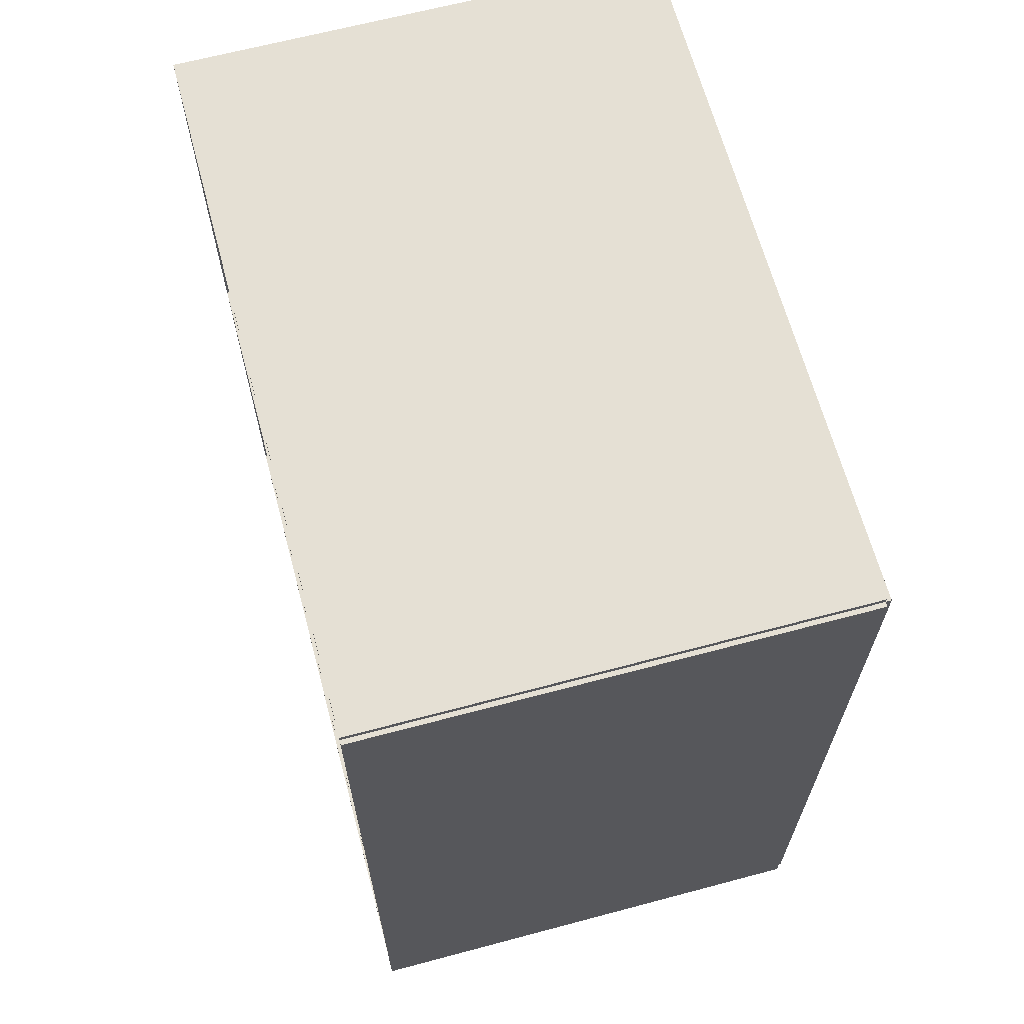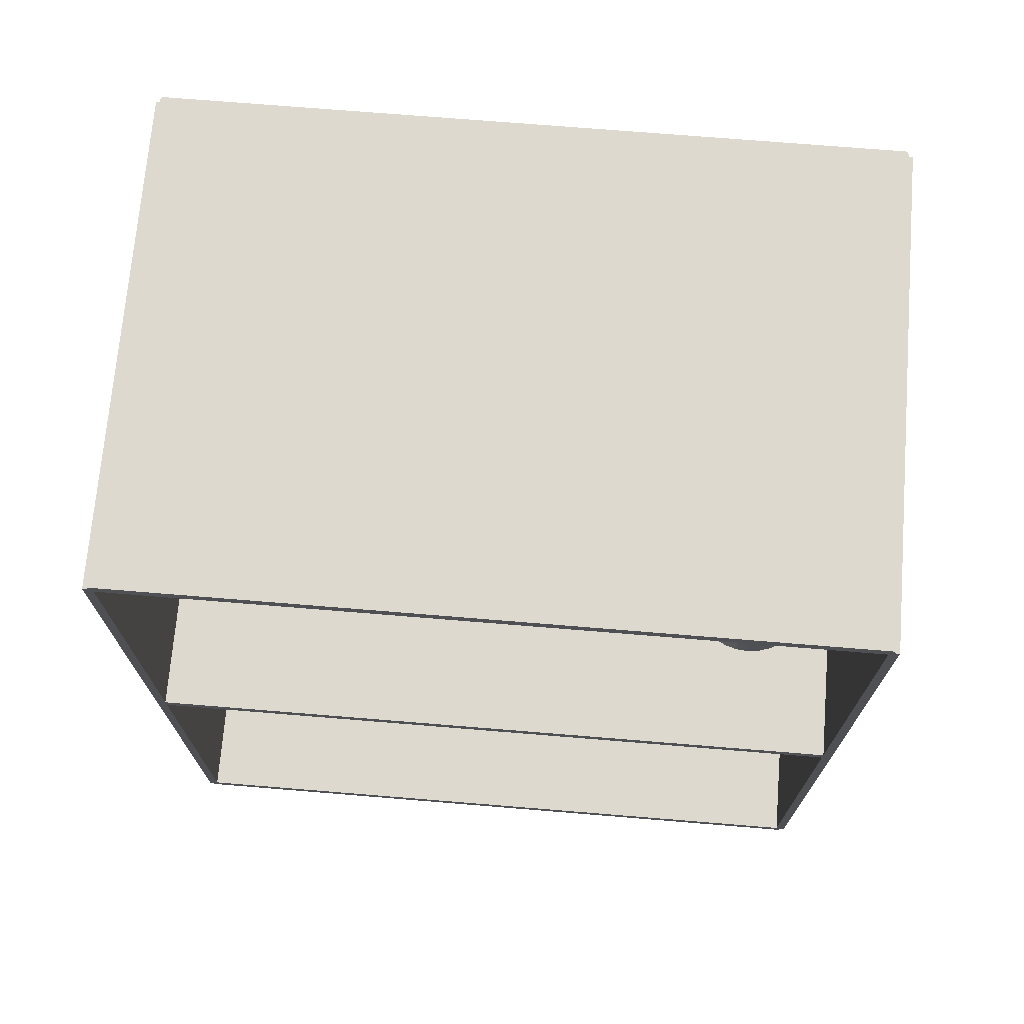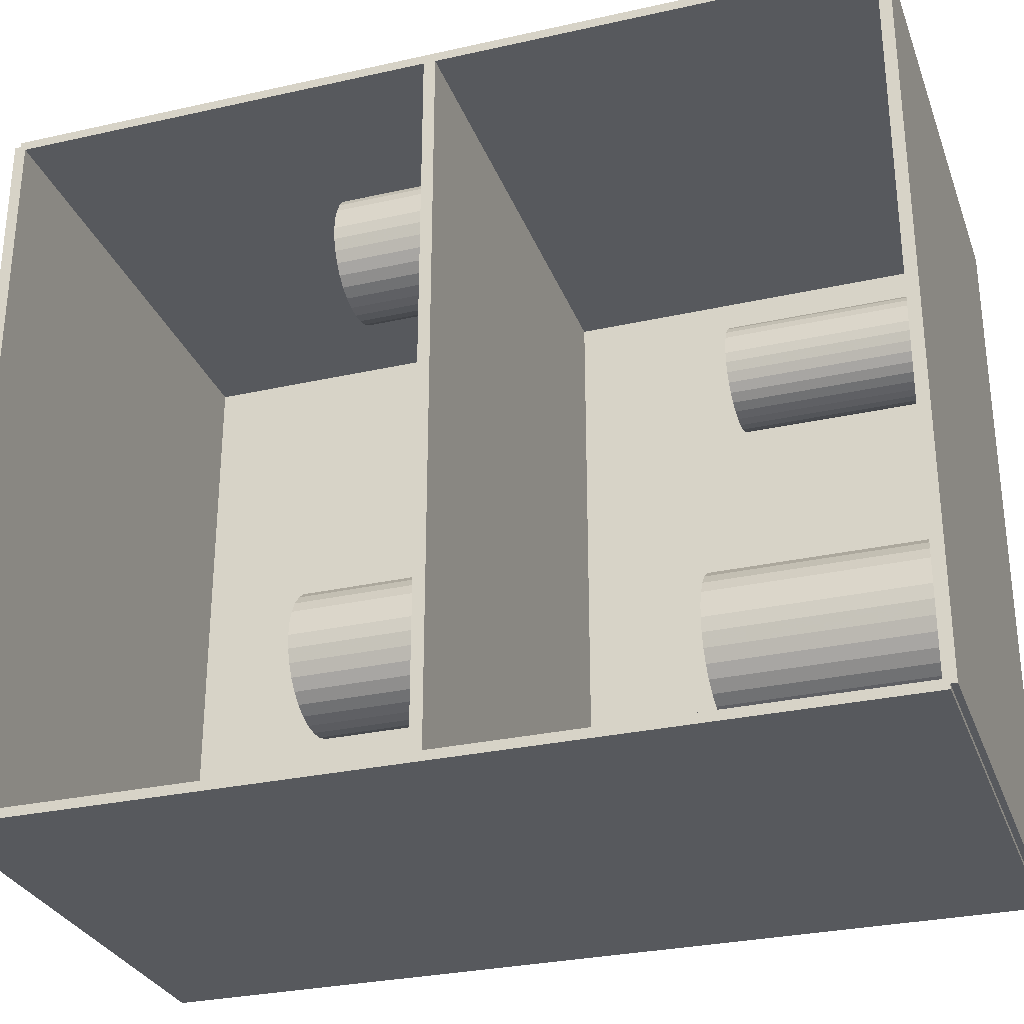
<metadata>
{"format":"obj","ext":"obj","renderer":"f3d","projection":"perspective","resolution":1024,"background":"white","views":[{"elev":65.4,"azim":165.0,"up":"+Z"},{"elev":71.4,"azim":94.7,"up":"+Z"},{"elev":-29.5,"azim":108.3,"up":"+Y"}]}
</metadata>
<code>
v -0.1066 -0.1561 -0.002502
v -0.1066 -0.1561 0.002502
v -0.1066 0.1561 -0.002502
v -0.1066 0.1561 0.002502
v 0.1066 -0.1561 -0.002502
v 0.1066 -0.1561 0.002502
v 0.1066 0.1561 -0.002502
v 0.1066 0.1561 0.002502
v -0.1041 -0.1561 0
v -0.1091 -0.1561 0
v -0.1041 0.1561 0
v -0.1091 0.1561 0
v -0.1041 -0.1561 0.375
v -0.1091 -0.1561 0.375
v -0.1041 0.1561 0.375
v -0.1091 0.1561 0.375
v -0.1066 -0.1561 0.185
v -0.1066 -0.1561 0.19
v -0.1066 0.1561 0.185
v -0.1066 0.1561 0.19
v 0.1066 -0.1561 0.185
v 0.1066 -0.1561 0.19
v 0.1066 0.1561 0.185
v 0.1066 0.1561 0.19
v -0.1066 0.154 0.375
v -0.1066 0.1581 0.375
v -0.1066 0.154 0
v -0.1066 0.1581 0
v 0.1066 0.154 0.375
v 0.1066 0.1581 0.375
v 0.1066 0.154 0
v 0.1066 0.1581 0
v -0.1066 -0.154 0
v -0.1066 -0.1581 0
v -0.1066 -0.154 0.375
v -0.1066 -0.1581 0.375
v 0.1066 -0.154 0
v 0.1066 -0.1581 0
v 0.1066 -0.154 0.375
v 0.1066 -0.1581 0.375
v -0.1066 -0.1561 0.3725
v -0.1066 -0.1561 0.3775
v -0.1066 0.1561 0.3725
v -0.1066 0.1561 0.3775
v 0.1066 -0.1561 0.3725
v 0.1066 -0.1561 0.3775
v 0.1066 0.1561 0.3725
v 0.1066 0.1561 0.3775
v 0.0182 0.03248 0.005005
v 0.0395 0.03248 0.005005
v 0.0395 0.03248 0.08473
v 0.0182 0.03248 0.08473
v 0.03909 0.03664 0.005005
v 0.03909 0.03664 0.08473
v 0.03788 0.04063 0.005005
v 0.03788 0.04063 0.08473
v 0.03591 0.04432 0.005005
v 0.03591 0.04432 0.08473
v 0.03326 0.04754 0.005005
v 0.03326 0.04754 0.08473
v 0.03003 0.05019 0.005005
v 0.03003 0.05019 0.08473
v 0.02635 0.05216 0.005005
v 0.02635 0.05216 0.08473
v 0.02235 0.05337 0.005005
v 0.02235 0.05337 0.08473
v 0.0182 0.05378 0.005005
v 0.0182 0.05378 0.08473
v 0.01404 0.05337 0.005005
v 0.01404 0.05337 0.08473
v 0.01005 0.05216 0.005005
v 0.01005 0.05216 0.08473
v 0.006365 0.05019 0.005005
v 0.006365 0.05019 0.08473
v 0.003138 0.04754 0.005005
v 0.003138 0.04754 0.08473
v 0.0004886 0.04432 0.005005
v 0.0004886 0.04432 0.08473
v -0.00148 0.04063 0.005005
v -0.00148 0.04063 0.08473
v -0.002692 0.03664 0.005005
v -0.002692 0.03664 0.08473
v -0.003101 0.03248 0.005005
v -0.003101 0.03248 0.08473
v -0.002692 0.02833 0.005005
v -0.002692 0.02833 0.08473
v -0.00148 0.02433 0.005005
v -0.00148 0.02433 0.08473
v 0.0004886 0.02065 0.005005
v 0.0004886 0.02065 0.08473
v 0.003138 0.01742 0.005005
v 0.003138 0.01742 0.08473
v 0.006365 0.01477 0.005005
v 0.006365 0.01477 0.08473
v 0.01005 0.0128 0.005005
v 0.01005 0.0128 0.08473
v 0.01404 0.01159 0.005005
v 0.01404 0.01159 0.08473
v 0.0182 0.01118 0.005005
v 0.0182 0.01118 0.08473
v 0.02235 0.01159 0.005005
v 0.02235 0.01159 0.08473
v 0.02635 0.0128 0.005005
v 0.02635 0.0128 0.08473
v 0.03003 0.01477 0.005005
v 0.03003 0.01477 0.08473
v 0.03326 0.01742 0.005005
v 0.03326 0.01742 0.08473
v 0.03591 0.02065 0.005005
v 0.03591 0.02065 0.08473
v 0.03788 0.02433 0.005005
v 0.03788 0.02433 0.08473
v 0.03909 0.02833 0.005005
v 0.03909 0.02833 0.08473
v -0.0134 -0.07192 0.005005
v 0.01839 -0.07192 0.005005
v 0.01839 -0.07192 0.1043
v -0.0134 -0.07192 0.1043
v 0.01778 -0.06571 0.005005
v 0.01778 -0.06571 0.1043
v 0.01597 -0.05975 0.005005
v 0.01597 -0.05975 0.1043
v 0.01303 -0.05426 0.005005
v 0.01303 -0.05426 0.1043
v 0.009076 -0.04944 0.005005
v 0.009076 -0.04944 0.1043
v 0.004259 -0.04549 0.005005
v 0.004259 -0.04549 0.1043
v -0.001237 -0.04255 0.005005
v -0.001237 -0.04255 0.1043
v -0.0072 -0.04074 0.005005
v -0.0072 -0.04074 0.1043
v -0.0134 -0.04013 0.005005
v -0.0134 -0.04013 0.1043
v -0.0196 -0.04074 0.005005
v -0.0196 -0.04074 0.1043
v -0.02557 -0.04255 0.005005
v -0.02557 -0.04255 0.1043
v -0.03106 -0.04549 0.005005
v -0.03106 -0.04549 0.1043
v -0.03588 -0.04944 0.005005
v -0.03588 -0.04944 0.1043
v -0.03983 -0.05426 0.005005
v -0.03983 -0.05426 0.1043
v -0.04277 -0.05975 0.005005
v -0.04277 -0.05975 0.1043
v -0.04458 -0.06571 0.005005
v -0.04458 -0.06571 0.1043
v -0.04519 -0.07192 0.005005
v -0.04519 -0.07192 0.1043
v -0.04458 -0.07812 0.005005
v -0.04458 -0.07812 0.1043
v -0.04277 -0.08408 0.005005
v -0.04277 -0.08408 0.1043
v -0.03983 -0.08958 0.005005
v -0.03983 -0.08958 0.1043
v -0.03588 -0.09439 0.005005
v -0.03588 -0.09439 0.1043
v -0.03106 -0.09835 0.005005
v -0.03106 -0.09835 0.1043
v -0.02557 -0.1013 0.005005
v -0.02557 -0.1013 0.1043
v -0.0196 -0.1031 0.005005
v -0.0196 -0.1031 0.1043
v -0.0134 -0.1037 0.005005
v -0.0134 -0.1037 0.1043
v -0.0072 -0.1031 0.005005
v -0.0072 -0.1031 0.1043
v -0.001237 -0.1013 0.005005
v -0.001237 -0.1013 0.1043
v 0.004259 -0.09835 0.005005
v 0.004259 -0.09835 0.1043
v 0.009076 -0.09439 0.005005
v 0.009076 -0.09439 0.1043
v 0.01303 -0.08958 0.005005
v 0.01303 -0.08958 0.1043
v 0.01597 -0.08408 0.005005
v 0.01597 -0.08408 0.1043
v 0.01778 -0.07812 0.005005
v 0.01778 -0.07812 0.1043
v 0.0329 0.116 0.1925
v 0.06017 0.116 0.1925
v 0.06017 0.116 0.2466
v 0.0329 0.116 0.2466
v 0.05965 0.1213 0.1925
v 0.05965 0.1213 0.2466
v 0.05809 0.1264 0.1925
v 0.05809 0.1264 0.2466
v 0.05557 0.1311 0.1925
v 0.05557 0.1311 0.2466
v 0.05218 0.1353 0.1925
v 0.05218 0.1353 0.2466
v 0.04805 0.1387 0.1925
v 0.04805 0.1387 0.2466
v 0.04334 0.1412 0.1925
v 0.04334 0.1412 0.2466
v 0.03822 0.1427 0.1925
v 0.03822 0.1427 0.2466
v 0.0329 0.1432 0.1925
v 0.0329 0.1432 0.2466
v 0.02759 0.1427 0.1925
v 0.02759 0.1427 0.2466
v 0.02247 0.1412 0.1925
v 0.02247 0.1412 0.2466
v 0.01776 0.1387 0.1925
v 0.01776 0.1387 0.2466
v 0.01363 0.1353 0.1925
v 0.01363 0.1353 0.2466
v 0.01024 0.1311 0.1925
v 0.01024 0.1311 0.2466
v 0.007716 0.1264 0.1925
v 0.007716 0.1264 0.2466
v 0.006165 0.1213 0.1925
v 0.006165 0.1213 0.2466
v 0.005641 0.116 0.1925
v 0.005641 0.116 0.2466
v 0.006165 0.1107 0.1925
v 0.006165 0.1107 0.2466
v 0.007716 0.1056 0.1925
v 0.007716 0.1056 0.2466
v 0.01024 0.1008 0.1925
v 0.01024 0.1008 0.2466
v 0.01363 0.09671 0.1925
v 0.01363 0.09671 0.2466
v 0.01776 0.09332 0.1925
v 0.01776 0.09332 0.2466
v 0.02247 0.0908 0.1925
v 0.02247 0.0908 0.2466
v 0.02759 0.08924 0.1925
v 0.02759 0.08924 0.2466
v 0.0329 0.08872 0.1925
v 0.0329 0.08872 0.2466
v 0.03822 0.08924 0.1925
v 0.03822 0.08924 0.2466
v 0.04334 0.0908 0.1925
v 0.04334 0.0908 0.2466
v 0.04805 0.09332 0.1925
v 0.04805 0.09332 0.2466
v 0.05218 0.09671 0.1925
v 0.05218 0.09671 0.2466
v 0.05557 0.1008 0.1925
v 0.05557 0.1008 0.2466
v 0.05809 0.1056 0.1925
v 0.05809 0.1056 0.2466
v 0.05965 0.1107 0.1925
v 0.05965 0.1107 0.2466
v -0.0009148 -0.0583 0.1925
v 0.02936 -0.0583 0.1925
v 0.02936 -0.0583 0.2724
v -0.0009148 -0.0583 0.2724
v 0.02878 -0.05239 0.1925
v 0.02878 -0.05239 0.2724
v 0.02705 -0.04672 0.1925
v 0.02705 -0.04672 0.2724
v 0.02426 -0.04148 0.1925
v 0.02426 -0.04148 0.2724
v 0.02049 -0.03689 0.1925
v 0.02049 -0.03689 0.2724
v 0.0159 -0.03313 0.1925
v 0.0159 -0.03313 0.2724
v 0.01067 -0.03033 0.1925
v 0.01067 -0.03033 0.2724
v 0.004991 -0.02861 0.1925
v 0.004991 -0.02861 0.2724
v -0.0009148 -0.02803 0.1925
v -0.0009148 -0.02803 0.2724
v -0.006821 -0.02861 0.1925
v -0.006821 -0.02861 0.2724
v -0.0125 -0.03033 0.1925
v -0.0125 -0.03033 0.2724
v -0.01773 -0.03313 0.1925
v -0.01773 -0.03313 0.2724
v -0.02232 -0.03689 0.1925
v -0.02232 -0.03689 0.2724
v -0.02608 -0.04148 0.1925
v -0.02608 -0.04148 0.2724
v -0.02888 -0.04672 0.1925
v -0.02888 -0.04672 0.2724
v -0.03061 -0.05239 0.1925
v -0.03061 -0.05239 0.2724
v -0.03119 -0.0583 0.1925
v -0.03119 -0.0583 0.2724
v -0.03061 -0.06421 0.1925
v -0.03061 -0.06421 0.2724
v -0.02888 -0.06988 0.1925
v -0.02888 -0.06988 0.2724
v -0.02608 -0.07512 0.1925
v -0.02608 -0.07512 0.2724
v -0.02232 -0.07971 0.1925
v -0.02232 -0.07971 0.2724
v -0.01773 -0.08347 0.1925
v -0.01773 -0.08347 0.2724
v -0.0125 -0.08627 0.1925
v -0.0125 -0.08627 0.2724
v -0.006821 -0.08799 0.1925
v -0.006821 -0.08799 0.2724
v -0.0009148 -0.08857 0.1925
v -0.0009148 -0.08857 0.2724
v 0.004991 -0.08799 0.1925
v 0.004991 -0.08799 0.2724
v 0.01067 -0.08627 0.1925
v 0.01067 -0.08627 0.2724
v 0.0159 -0.08347 0.1925
v 0.0159 -0.08347 0.2724
v 0.02049 -0.07971 0.1925
v 0.02049 -0.07971 0.2724
v 0.02426 -0.07512 0.1925
v 0.02426 -0.07512 0.2724
v 0.02705 -0.06988 0.1925
v 0.02705 -0.06988 0.2724
v 0.02878 -0.06421 0.1925
v 0.02878 -0.06421 0.2724
f 2 4 1
f 5 2 1
f 1 4 3
f 3 5 1
f 2 8 4
f 6 2 5
f 6 8 2
f 4 8 3
f 7 5 3
f 3 8 7
f 7 6 5
f 8 6 7
f 10 12 9
f 13 10 9
f 9 12 11
f 11 13 9
f 10 16 12
f 14 10 13
f 14 16 10
f 12 16 11
f 15 13 11
f 11 16 15
f 15 14 13
f 16 14 15
f 18 20 17
f 21 18 17
f 17 20 19
f 19 21 17
f 18 24 20
f 22 18 21
f 22 24 18
f 20 24 19
f 23 21 19
f 19 24 23
f 23 22 21
f 24 22 23
f 26 28 25
f 29 26 25
f 25 28 27
f 27 29 25
f 26 32 28
f 30 26 29
f 30 32 26
f 28 32 27
f 31 29 27
f 27 32 31
f 31 30 29
f 32 30 31
f 34 36 33
f 37 34 33
f 33 36 35
f 35 37 33
f 34 40 36
f 38 34 37
f 38 40 34
f 36 40 35
f 39 37 35
f 35 40 39
f 39 38 37
f 40 38 39
f 42 44 41
f 45 42 41
f 41 44 43
f 43 45 41
f 42 48 44
f 46 42 45
f 46 48 42
f 44 48 43
f 47 45 43
f 43 48 47
f 47 46 45
f 48 46 47
f 50 49 53
f 50 53 51
f 51 53 54
f 51 54 52
f 53 49 55
f 53 55 54
f 54 55 56
f 54 56 52
f 55 49 57
f 55 57 56
f 56 57 58
f 56 58 52
f 57 49 59
f 57 59 58
f 58 59 60
f 58 60 52
f 59 49 61
f 59 61 60
f 60 61 62
f 60 62 52
f 61 49 63
f 61 63 62
f 62 63 64
f 62 64 52
f 63 49 65
f 63 65 64
f 64 65 66
f 64 66 52
f 65 49 67
f 65 67 66
f 66 67 68
f 66 68 52
f 67 49 69
f 67 69 68
f 68 69 70
f 68 70 52
f 69 49 71
f 69 71 70
f 70 71 72
f 70 72 52
f 71 49 73
f 71 73 72
f 72 73 74
f 72 74 52
f 73 49 75
f 73 75 74
f 74 75 76
f 74 76 52
f 75 49 77
f 75 77 76
f 76 77 78
f 76 78 52
f 77 49 79
f 77 79 78
f 78 79 80
f 78 80 52
f 79 49 81
f 79 81 80
f 80 81 82
f 80 82 52
f 81 49 83
f 81 83 82
f 82 83 84
f 82 84 52
f 83 49 85
f 83 85 84
f 84 85 86
f 84 86 52
f 85 49 87
f 85 87 86
f 86 87 88
f 86 88 52
f 87 49 89
f 87 89 88
f 88 89 90
f 88 90 52
f 89 49 91
f 89 91 90
f 90 91 92
f 90 92 52
f 91 49 93
f 91 93 92
f 92 93 94
f 92 94 52
f 93 49 95
f 93 95 94
f 94 95 96
f 94 96 52
f 95 49 97
f 95 97 96
f 96 97 98
f 96 98 52
f 97 49 99
f 97 99 98
f 98 99 100
f 98 100 52
f 99 49 101
f 99 101 100
f 100 101 102
f 100 102 52
f 101 49 103
f 101 103 102
f 102 103 104
f 102 104 52
f 103 49 105
f 103 105 104
f 104 105 106
f 104 106 52
f 105 49 107
f 105 107 106
f 106 107 108
f 106 108 52
f 107 49 109
f 107 109 108
f 108 109 110
f 108 110 52
f 109 49 111
f 109 111 110
f 110 111 112
f 110 112 52
f 111 49 113
f 111 113 112
f 112 113 114
f 112 114 52
f 113 49 50
f 113 50 114
f 114 50 51
f 114 51 52
f 116 115 119
f 116 119 117
f 117 119 120
f 117 120 118
f 119 115 121
f 119 121 120
f 120 121 122
f 120 122 118
f 121 115 123
f 121 123 122
f 122 123 124
f 122 124 118
f 123 115 125
f 123 125 124
f 124 125 126
f 124 126 118
f 125 115 127
f 125 127 126
f 126 127 128
f 126 128 118
f 127 115 129
f 127 129 128
f 128 129 130
f 128 130 118
f 129 115 131
f 129 131 130
f 130 131 132
f 130 132 118
f 131 115 133
f 131 133 132
f 132 133 134
f 132 134 118
f 133 115 135
f 133 135 134
f 134 135 136
f 134 136 118
f 135 115 137
f 135 137 136
f 136 137 138
f 136 138 118
f 137 115 139
f 137 139 138
f 138 139 140
f 138 140 118
f 139 115 141
f 139 141 140
f 140 141 142
f 140 142 118
f 141 115 143
f 141 143 142
f 142 143 144
f 142 144 118
f 143 115 145
f 143 145 144
f 144 145 146
f 144 146 118
f 145 115 147
f 145 147 146
f 146 147 148
f 146 148 118
f 147 115 149
f 147 149 148
f 148 149 150
f 148 150 118
f 149 115 151
f 149 151 150
f 150 151 152
f 150 152 118
f 151 115 153
f 151 153 152
f 152 153 154
f 152 154 118
f 153 115 155
f 153 155 154
f 154 155 156
f 154 156 118
f 155 115 157
f 155 157 156
f 156 157 158
f 156 158 118
f 157 115 159
f 157 159 158
f 158 159 160
f 158 160 118
f 159 115 161
f 159 161 160
f 160 161 162
f 160 162 118
f 161 115 163
f 161 163 162
f 162 163 164
f 162 164 118
f 163 115 165
f 163 165 164
f 164 165 166
f 164 166 118
f 165 115 167
f 165 167 166
f 166 167 168
f 166 168 118
f 167 115 169
f 167 169 168
f 168 169 170
f 168 170 118
f 169 115 171
f 169 171 170
f 170 171 172
f 170 172 118
f 171 115 173
f 171 173 172
f 172 173 174
f 172 174 118
f 173 115 175
f 173 175 174
f 174 175 176
f 174 176 118
f 175 115 177
f 175 177 176
f 176 177 178
f 176 178 118
f 177 115 179
f 177 179 178
f 178 179 180
f 178 180 118
f 179 115 116
f 179 116 180
f 180 116 117
f 180 117 118
f 182 181 185
f 182 185 183
f 183 185 186
f 183 186 184
f 185 181 187
f 185 187 186
f 186 187 188
f 186 188 184
f 187 181 189
f 187 189 188
f 188 189 190
f 188 190 184
f 189 181 191
f 189 191 190
f 190 191 192
f 190 192 184
f 191 181 193
f 191 193 192
f 192 193 194
f 192 194 184
f 193 181 195
f 193 195 194
f 194 195 196
f 194 196 184
f 195 181 197
f 195 197 196
f 196 197 198
f 196 198 184
f 197 181 199
f 197 199 198
f 198 199 200
f 198 200 184
f 199 181 201
f 199 201 200
f 200 201 202
f 200 202 184
f 201 181 203
f 201 203 202
f 202 203 204
f 202 204 184
f 203 181 205
f 203 205 204
f 204 205 206
f 204 206 184
f 205 181 207
f 205 207 206
f 206 207 208
f 206 208 184
f 207 181 209
f 207 209 208
f 208 209 210
f 208 210 184
f 209 181 211
f 209 211 210
f 210 211 212
f 210 212 184
f 211 181 213
f 211 213 212
f 212 213 214
f 212 214 184
f 213 181 215
f 213 215 214
f 214 215 216
f 214 216 184
f 215 181 217
f 215 217 216
f 216 217 218
f 216 218 184
f 217 181 219
f 217 219 218
f 218 219 220
f 218 220 184
f 219 181 221
f 219 221 220
f 220 221 222
f 220 222 184
f 221 181 223
f 221 223 222
f 222 223 224
f 222 224 184
f 223 181 225
f 223 225 224
f 224 225 226
f 224 226 184
f 225 181 227
f 225 227 226
f 226 227 228
f 226 228 184
f 227 181 229
f 227 229 228
f 228 229 230
f 228 230 184
f 229 181 231
f 229 231 230
f 230 231 232
f 230 232 184
f 231 181 233
f 231 233 232
f 232 233 234
f 232 234 184
f 233 181 235
f 233 235 234
f 234 235 236
f 234 236 184
f 235 181 237
f 235 237 236
f 236 237 238
f 236 238 184
f 237 181 239
f 237 239 238
f 238 239 240
f 238 240 184
f 239 181 241
f 239 241 240
f 240 241 242
f 240 242 184
f 241 181 243
f 241 243 242
f 242 243 244
f 242 244 184
f 243 181 245
f 243 245 244
f 244 245 246
f 244 246 184
f 245 181 182
f 245 182 246
f 246 182 183
f 246 183 184
f 248 247 251
f 248 251 249
f 249 251 252
f 249 252 250
f 251 247 253
f 251 253 252
f 252 253 254
f 252 254 250
f 253 247 255
f 253 255 254
f 254 255 256
f 254 256 250
f 255 247 257
f 255 257 256
f 256 257 258
f 256 258 250
f 257 247 259
f 257 259 258
f 258 259 260
f 258 260 250
f 259 247 261
f 259 261 260
f 260 261 262
f 260 262 250
f 261 247 263
f 261 263 262
f 262 263 264
f 262 264 250
f 263 247 265
f 263 265 264
f 264 265 266
f 264 266 250
f 265 247 267
f 265 267 266
f 266 267 268
f 266 268 250
f 267 247 269
f 267 269 268
f 268 269 270
f 268 270 250
f 269 247 271
f 269 271 270
f 270 271 272
f 270 272 250
f 271 247 273
f 271 273 272
f 272 273 274
f 272 274 250
f 273 247 275
f 273 275 274
f 274 275 276
f 274 276 250
f 275 247 277
f 275 277 276
f 276 277 278
f 276 278 250
f 277 247 279
f 277 279 278
f 278 279 280
f 278 280 250
f 279 247 281
f 279 281 280
f 280 281 282
f 280 282 250
f 281 247 283
f 281 283 282
f 282 283 284
f 282 284 250
f 283 247 285
f 283 285 284
f 284 285 286
f 284 286 250
f 285 247 287
f 285 287 286
f 286 287 288
f 286 288 250
f 287 247 289
f 287 289 288
f 288 289 290
f 288 290 250
f 289 247 291
f 289 291 290
f 290 291 292
f 290 292 250
f 291 247 293
f 291 293 292
f 292 293 294
f 292 294 250
f 293 247 295
f 293 295 294
f 294 295 296
f 294 296 250
f 295 247 297
f 295 297 296
f 296 297 298
f 296 298 250
f 297 247 299
f 297 299 298
f 298 299 300
f 298 300 250
f 299 247 301
f 299 301 300
f 300 301 302
f 300 302 250
f 301 247 303
f 301 303 302
f 302 303 304
f 302 304 250
f 303 247 305
f 303 305 304
f 304 305 306
f 304 306 250
f 305 247 307
f 305 307 306
f 306 307 308
f 306 308 250
f 307 247 309
f 307 309 308
f 308 309 310
f 308 310 250
f 309 247 311
f 309 311 310
f 310 311 312
f 310 312 250
f 311 247 248
f 311 248 312
f 312 248 249
f 312 249 250

</code>
